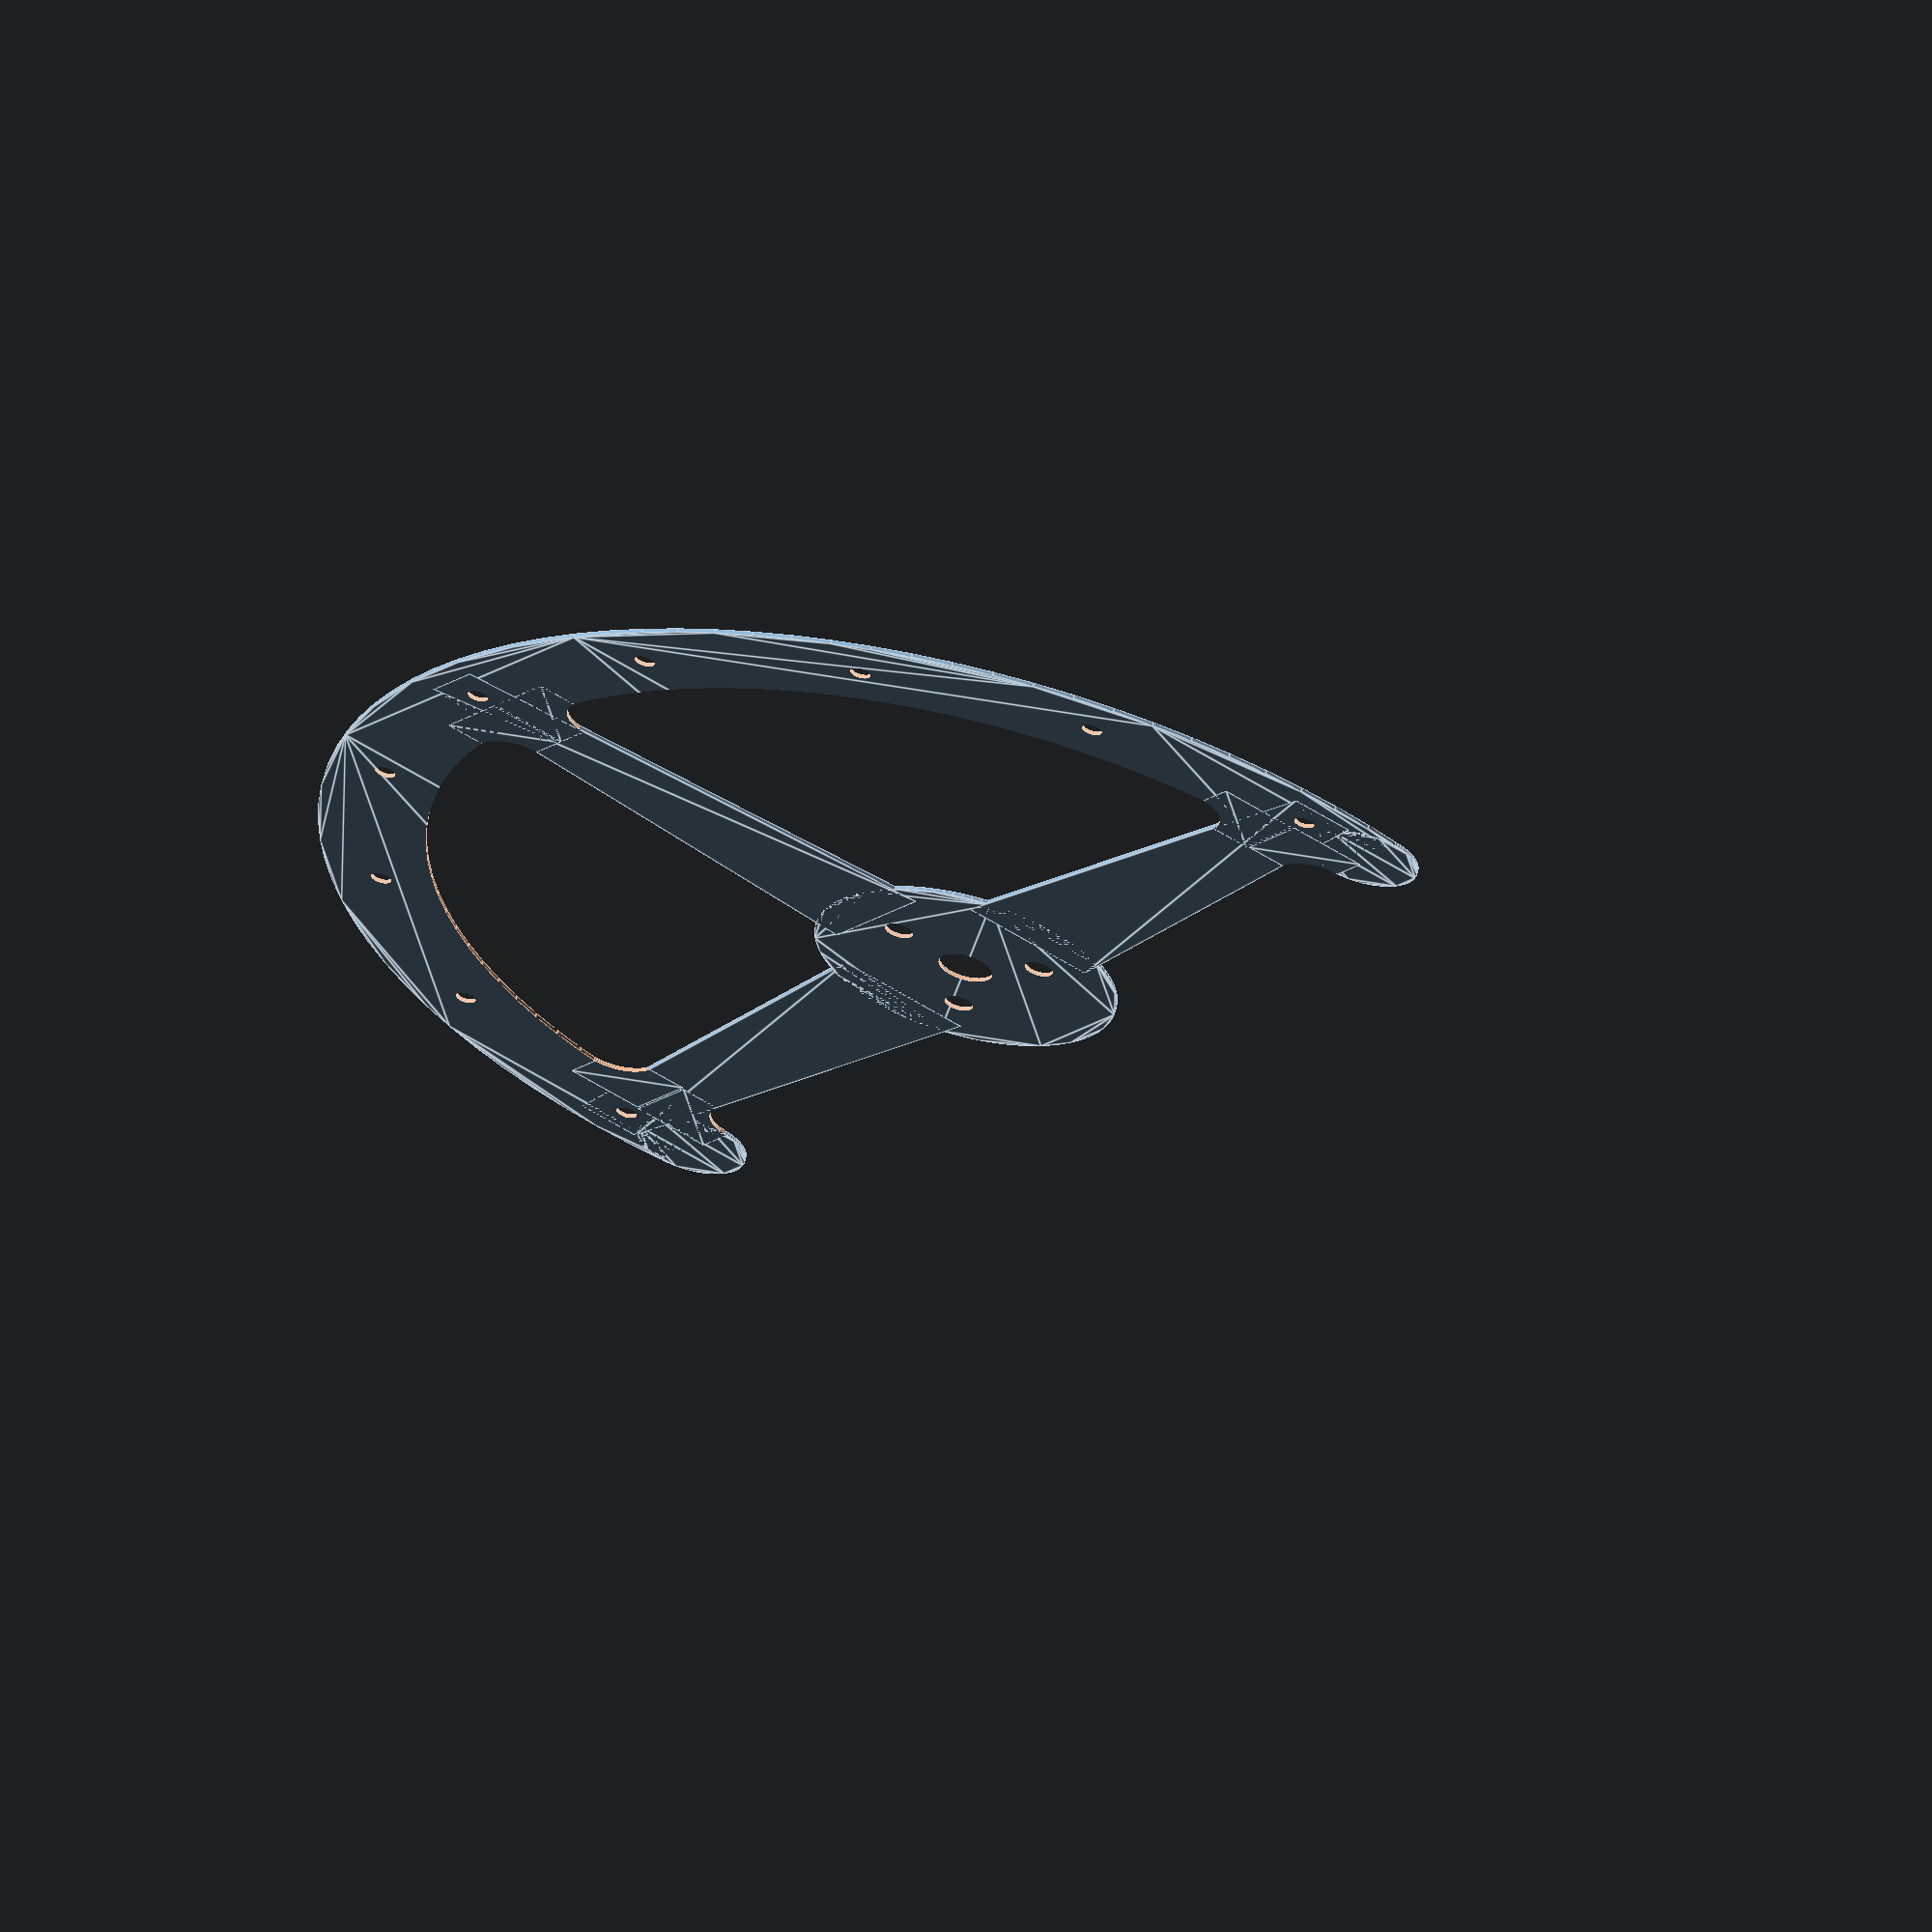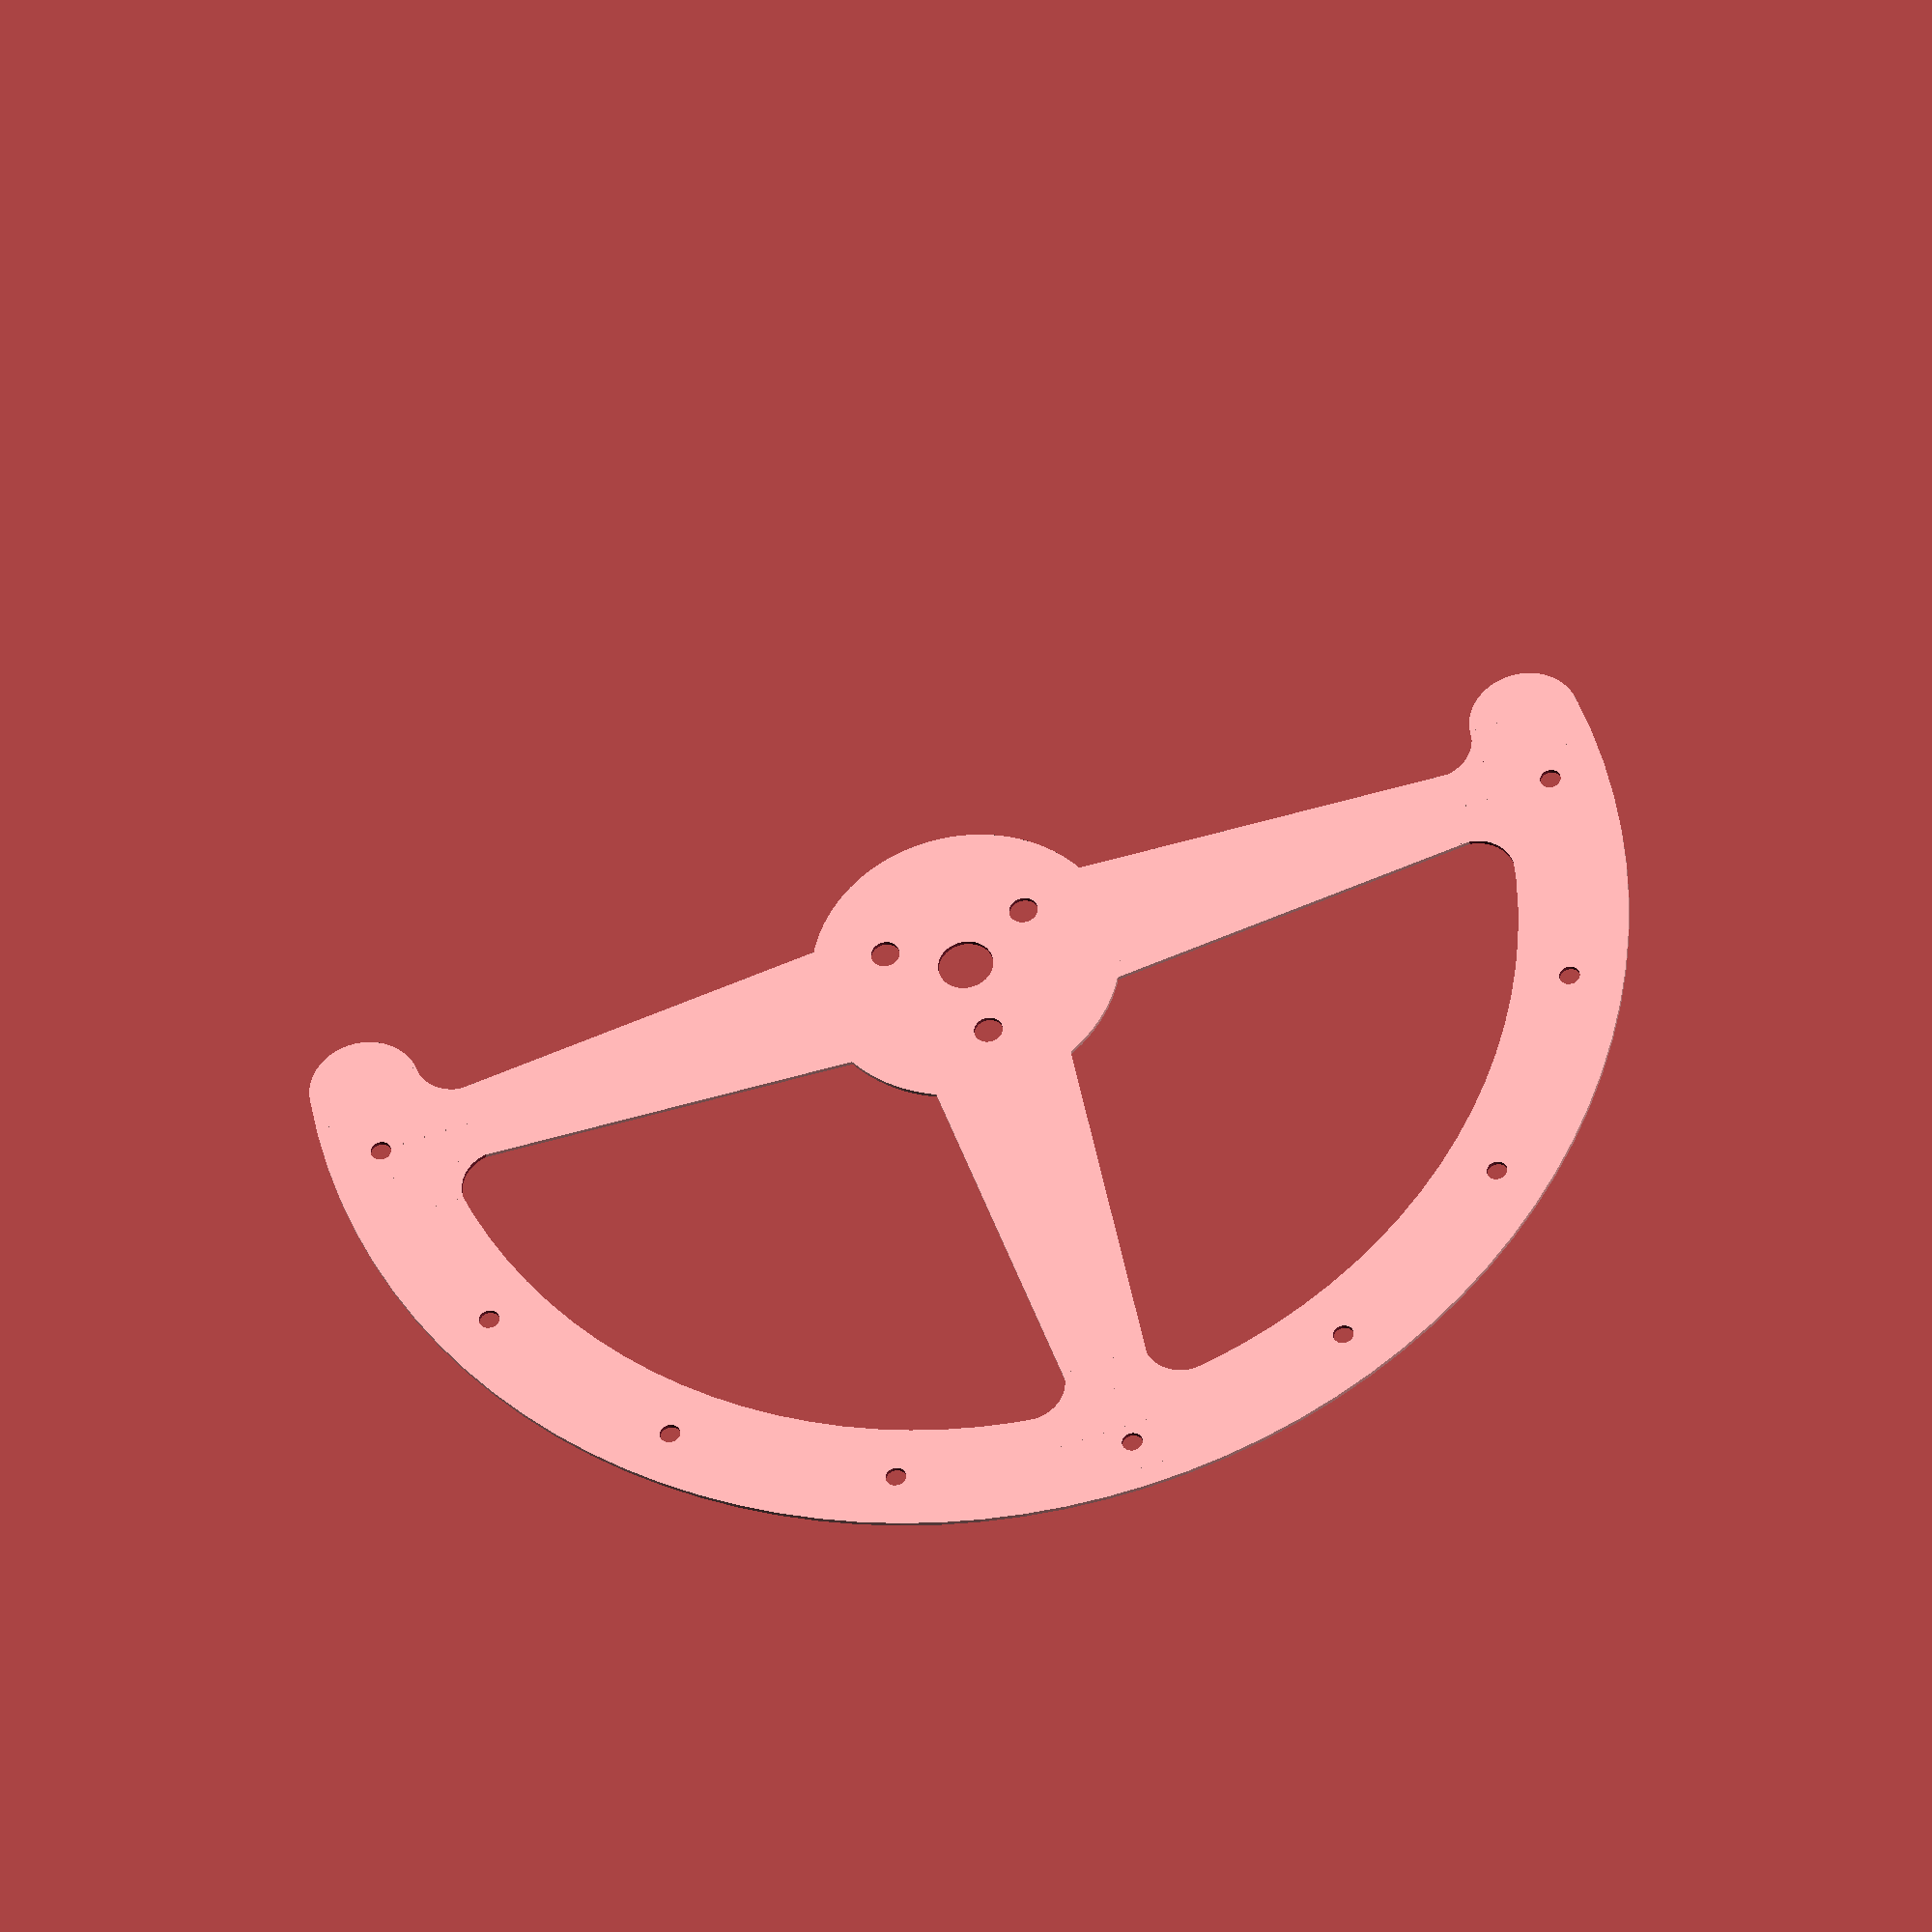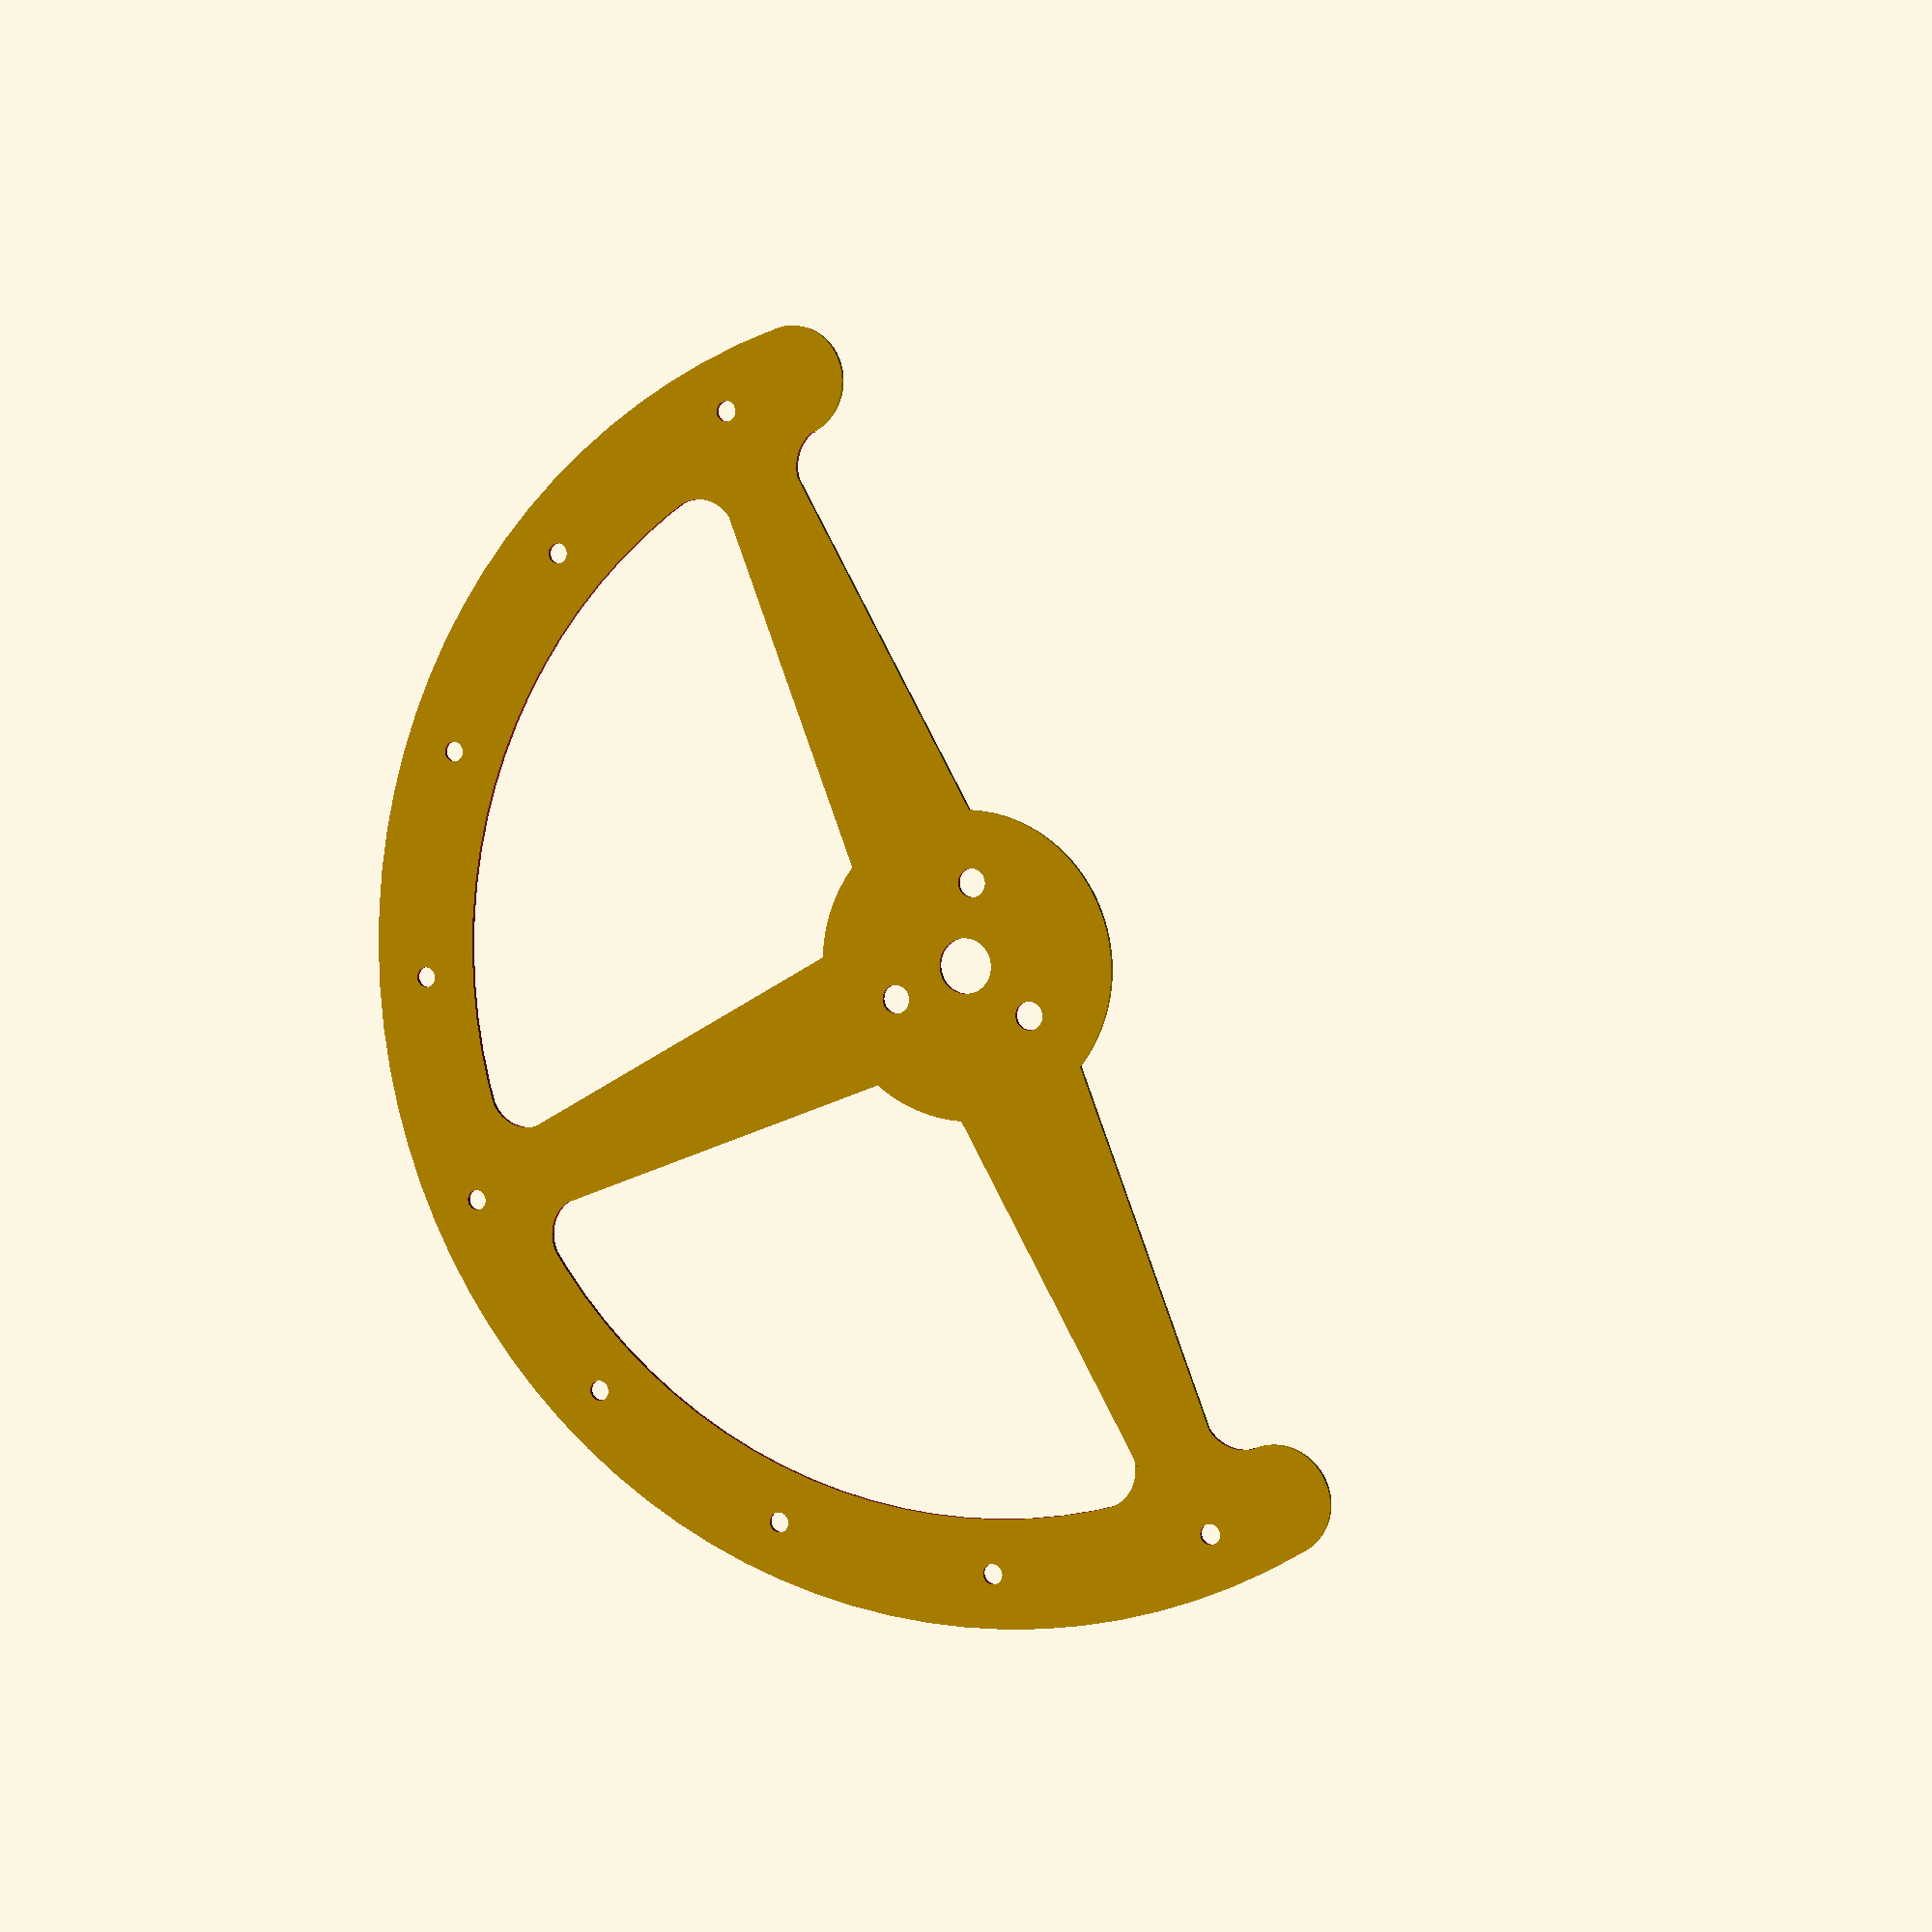
<openscad>
/* cyclekart steering wheel design */

want_round_corners = 1;

in = 25.4; /* mm per inch */
$fn = 100;

module cut_off_handle_ends(leftorright)
{
	translate(v = [leftorright * 5 * in, -1.7 * in, 0])
		square( size = [2 * in, 2 * in], center = true);
}

module round_handle_ends(leftorright)
{
	translate(v = [leftorright * 5.455 * in, -0.70 * in, 0])
		circle(r = 0.5 * in);
}

module round_corner_primitive(diameter)
{
	difference() {
		square(size = [diameter, diameter],
			center = true);
		translate(v = [diameter / 2.0, diameter / 2.0, 0]) {
			circle(r = diameter / 2.0);
		}
	}
}

module round_corner(x, y, angle1, angle2, radius)
{
	rotate(a = angle2, v = [0, 0, 1]) {
		translate(v = [x, y, 0]) {
			rotate(a = angle1, v = [0, 0, 1]) {
				round_corner_primitive(radius);
			}
		}
	}
}

module main_wheel(d)
{
	difference() {
		circle(r = d / 2);
		circle(r = (d - 2 * in) / 2);
		translate(v = [0, -4.7 * in, 0 ]) {
			square(size = [d, d / 2], center = true);
		}
		cut_off_handle_ends(1);
		cut_off_handle_ends(-1);
	}
	round_handle_ends(1);
	round_handle_ends(-1);
}

module arm_primitive(x, y)
{
	translate(v = [x, y, 0]) {
		polygon(points = [ [x - 2 * in, y - 0.65 * in],
				   [x + 2.8 * in, y - 0.3 * in],
				   [x + 2.8 * in, y + 0.3 * in],
				   [x - 2 * in, y + 0.65 * in] ],
			paths = [[0, 1, 2, 3]]);
	}
}

module arm(x, y, d)
{
	rotate(a = d, v = [0, 0, 1]) {
		translate(v = [x, y, 0]) {
			arm_primitive(x, y);
		}
	}
}

module central_hub()
{
	circle(r = 1.4 * in);
}

module steering_wheel_without_holes()
{
	main_wheel(12 * in);
	central_hub();
	arm(1 * in, 0, 0);
	arm(1 * in, 0, 90);
	arm(1 * in, 0, 180);

	if (want_round_corners > 0) {
		/* left upper... */
		round_corner(-4.94 * in, 0.38 * in, 0, 0, 0.75 * in);
		/* left lower */
		round_corner(-4.96 * in, -0.38 * in, -90, 0, 0.75 * in);
		/* right upper */
		round_corner(4.94 * in, 0.38 * in, 90, 0, 0.75 * in);
		/* right lower */
		round_corner(4.96 * in, -0.38 * in, 180, 0, 0.75 * in);

		/* top left */
		round_corner(4.94 * in, 0.38 * in, 90, 90, 0.75 * in);
		/* top right */
		round_corner(4.94 * in, -0.38 * in, 180, 90, 0.75 * in);
	}
}

module bolt_hole(offset, angle, diameter)
{
	rotate(a = angle, v = [0, 0, 1]) {
		translate(v = [0, offset, 0]) {
			circle(r = diameter / 2.0);
		}
	}
}

module steering_wheel()
{
	difference() {
		steering_wheel_without_holes();
	
		/* main steering shaft hole */
		bolt_hole(0, 0, 0.5 * in);

		/* steering wheel attachment holes */
		bolt_hole(0.75 * in,    0, 0.26 * in);
		bolt_hole(0.75 * in,  120, 0.26 * in);
		bolt_hole(0.75 * in, -120, 0.26 * in);

		/* perimeter screw holes */
		bolt_hole(5.5 * in, 0, 3/16 * in);
		bolt_hole(5.5 * in, 22.5, 3/16 * in);
		bolt_hole(5.5 * in, -22.5, 3/16 * in);
		bolt_hole(5.5 * in, 45, 3/16 * in);
		bolt_hole(5.5 * in, -45, 3/16 * in);
		bolt_hole(5.5 * in, -45 - 22.5, 3/16 * in);
		bolt_hole(5.5 * in, 45 + 22.5, 3/16 * in);
		bolt_hole(5.5 * in, 90, 3/16 * in);
		bolt_hole(5.5 * in, -90, 3/16 * in);
	}
}

steering_wheel();



</openscad>
<views>
elev=296.5 azim=55.2 roll=194.8 proj=o view=edges
elev=33.9 azim=164.1 roll=8.1 proj=o view=solid
elev=355.6 azim=244.7 roll=22.8 proj=p view=wireframe
</views>
